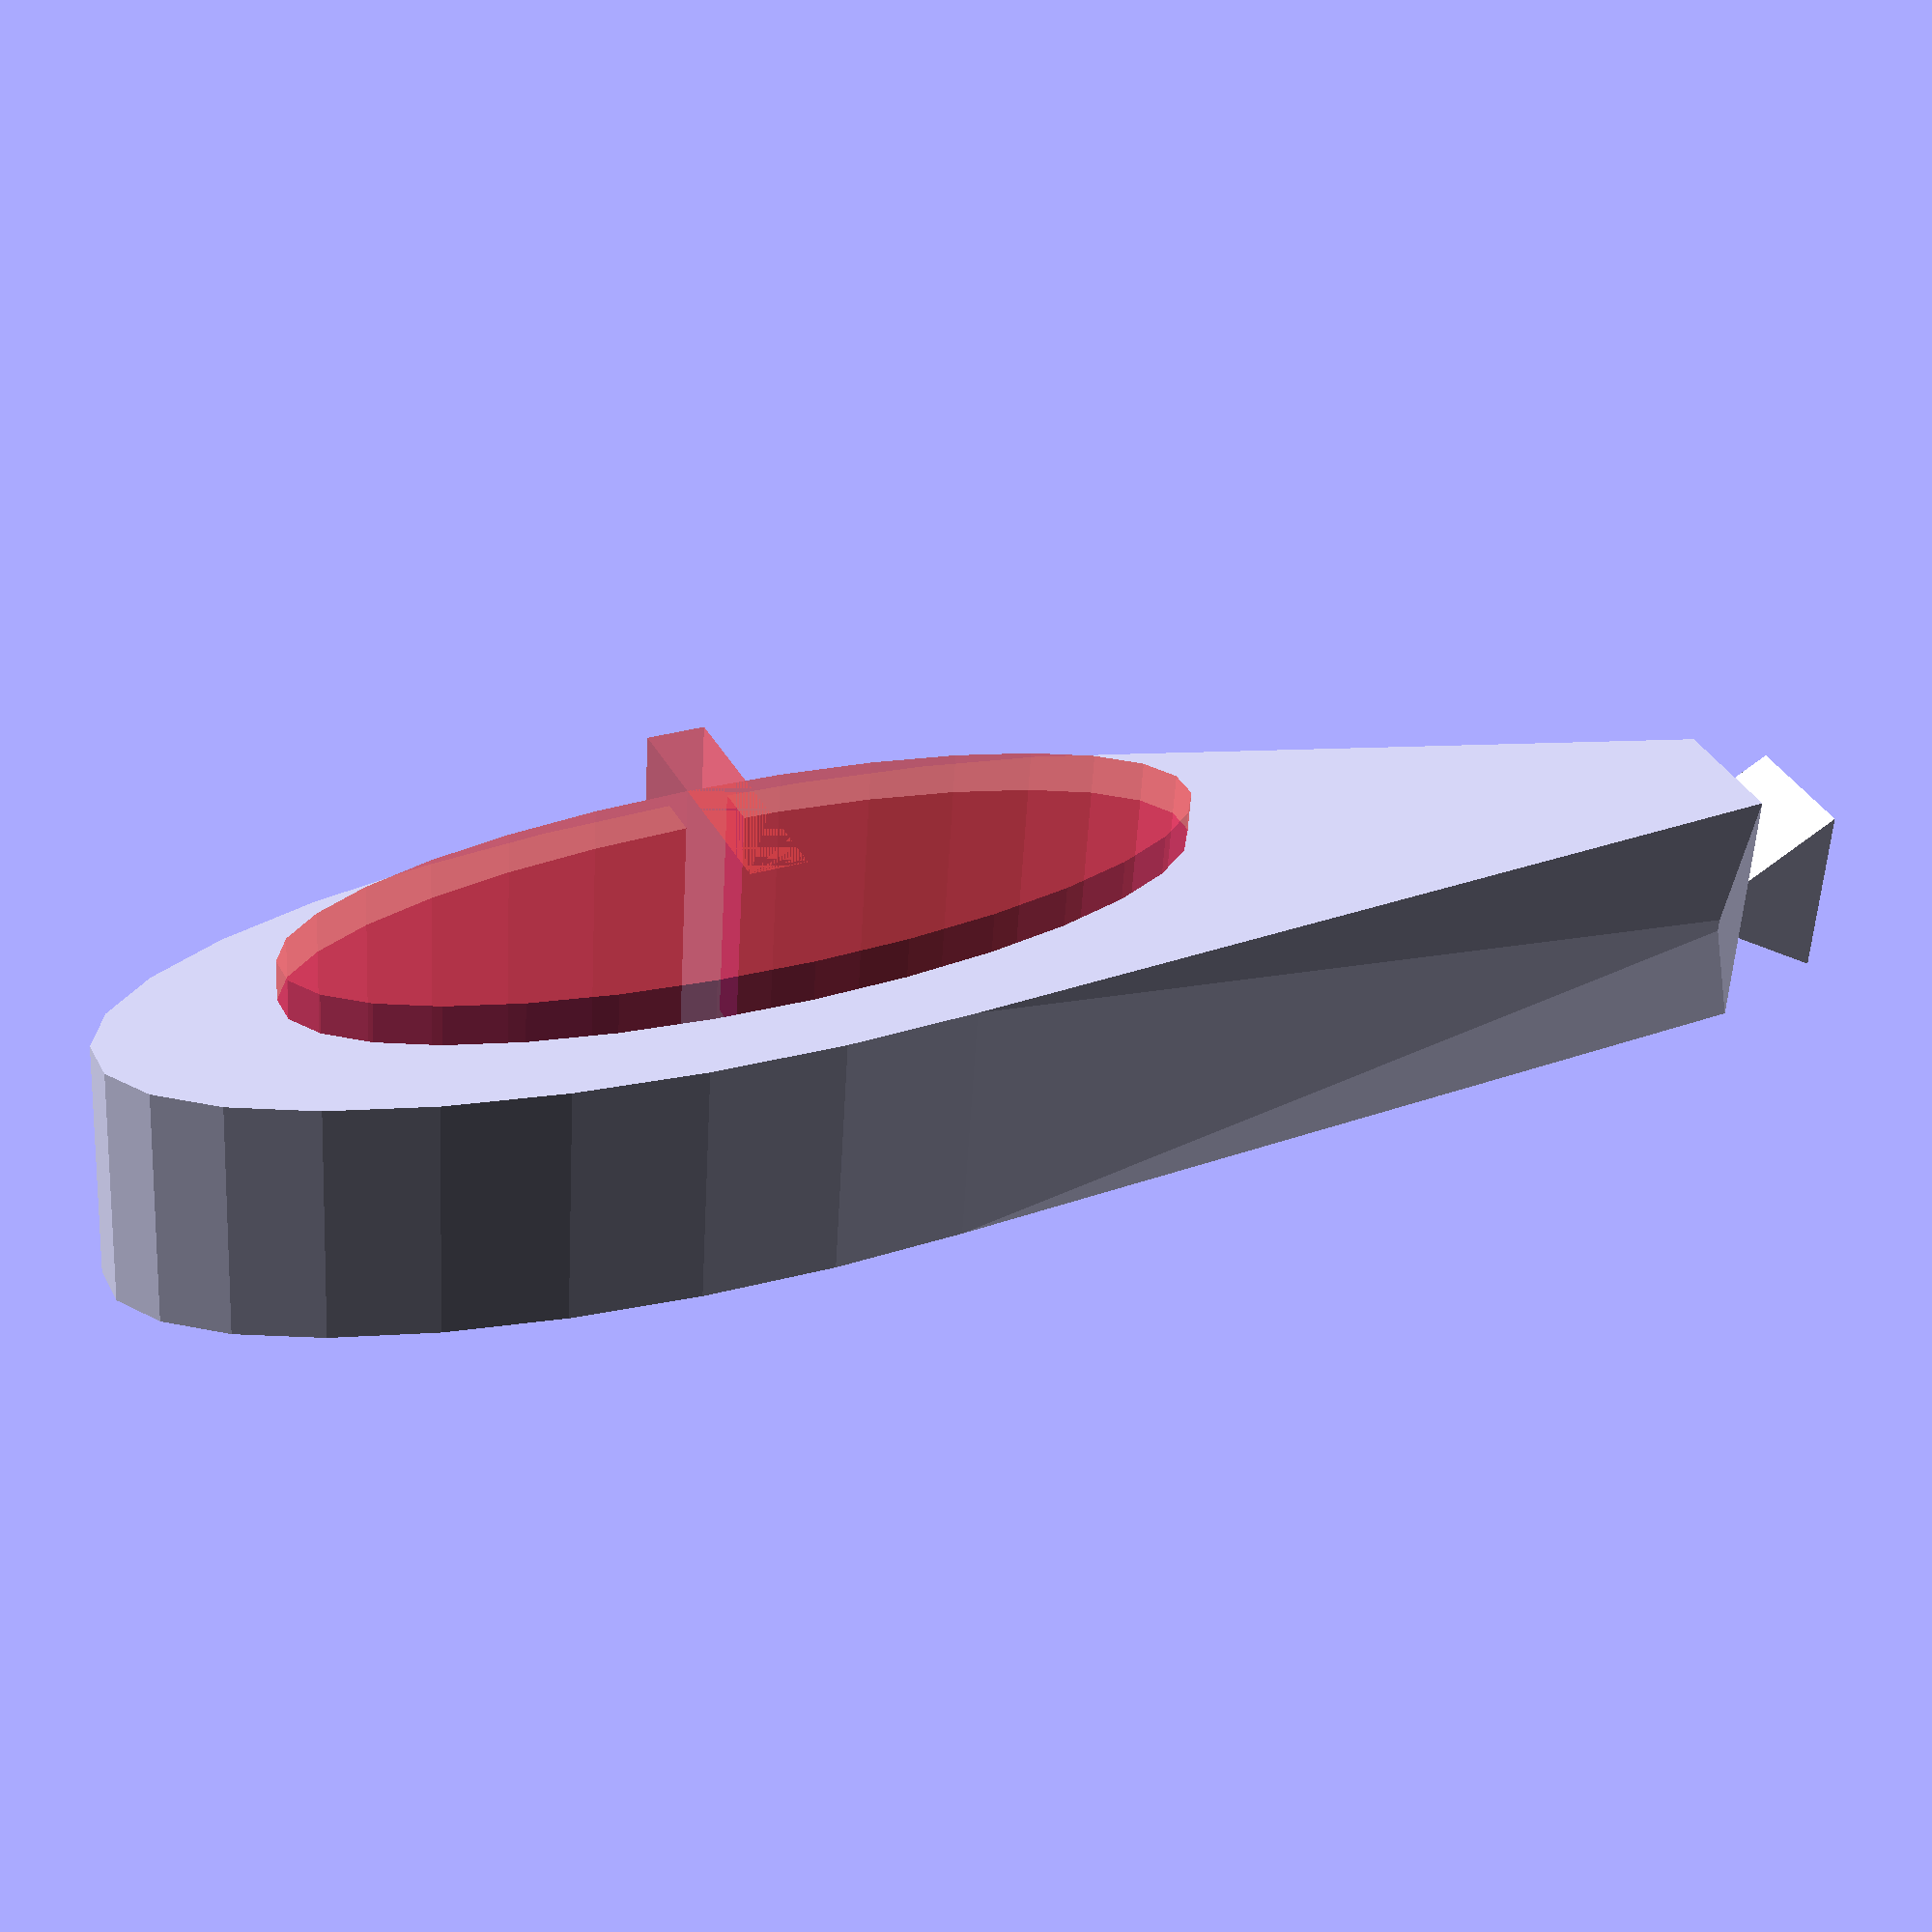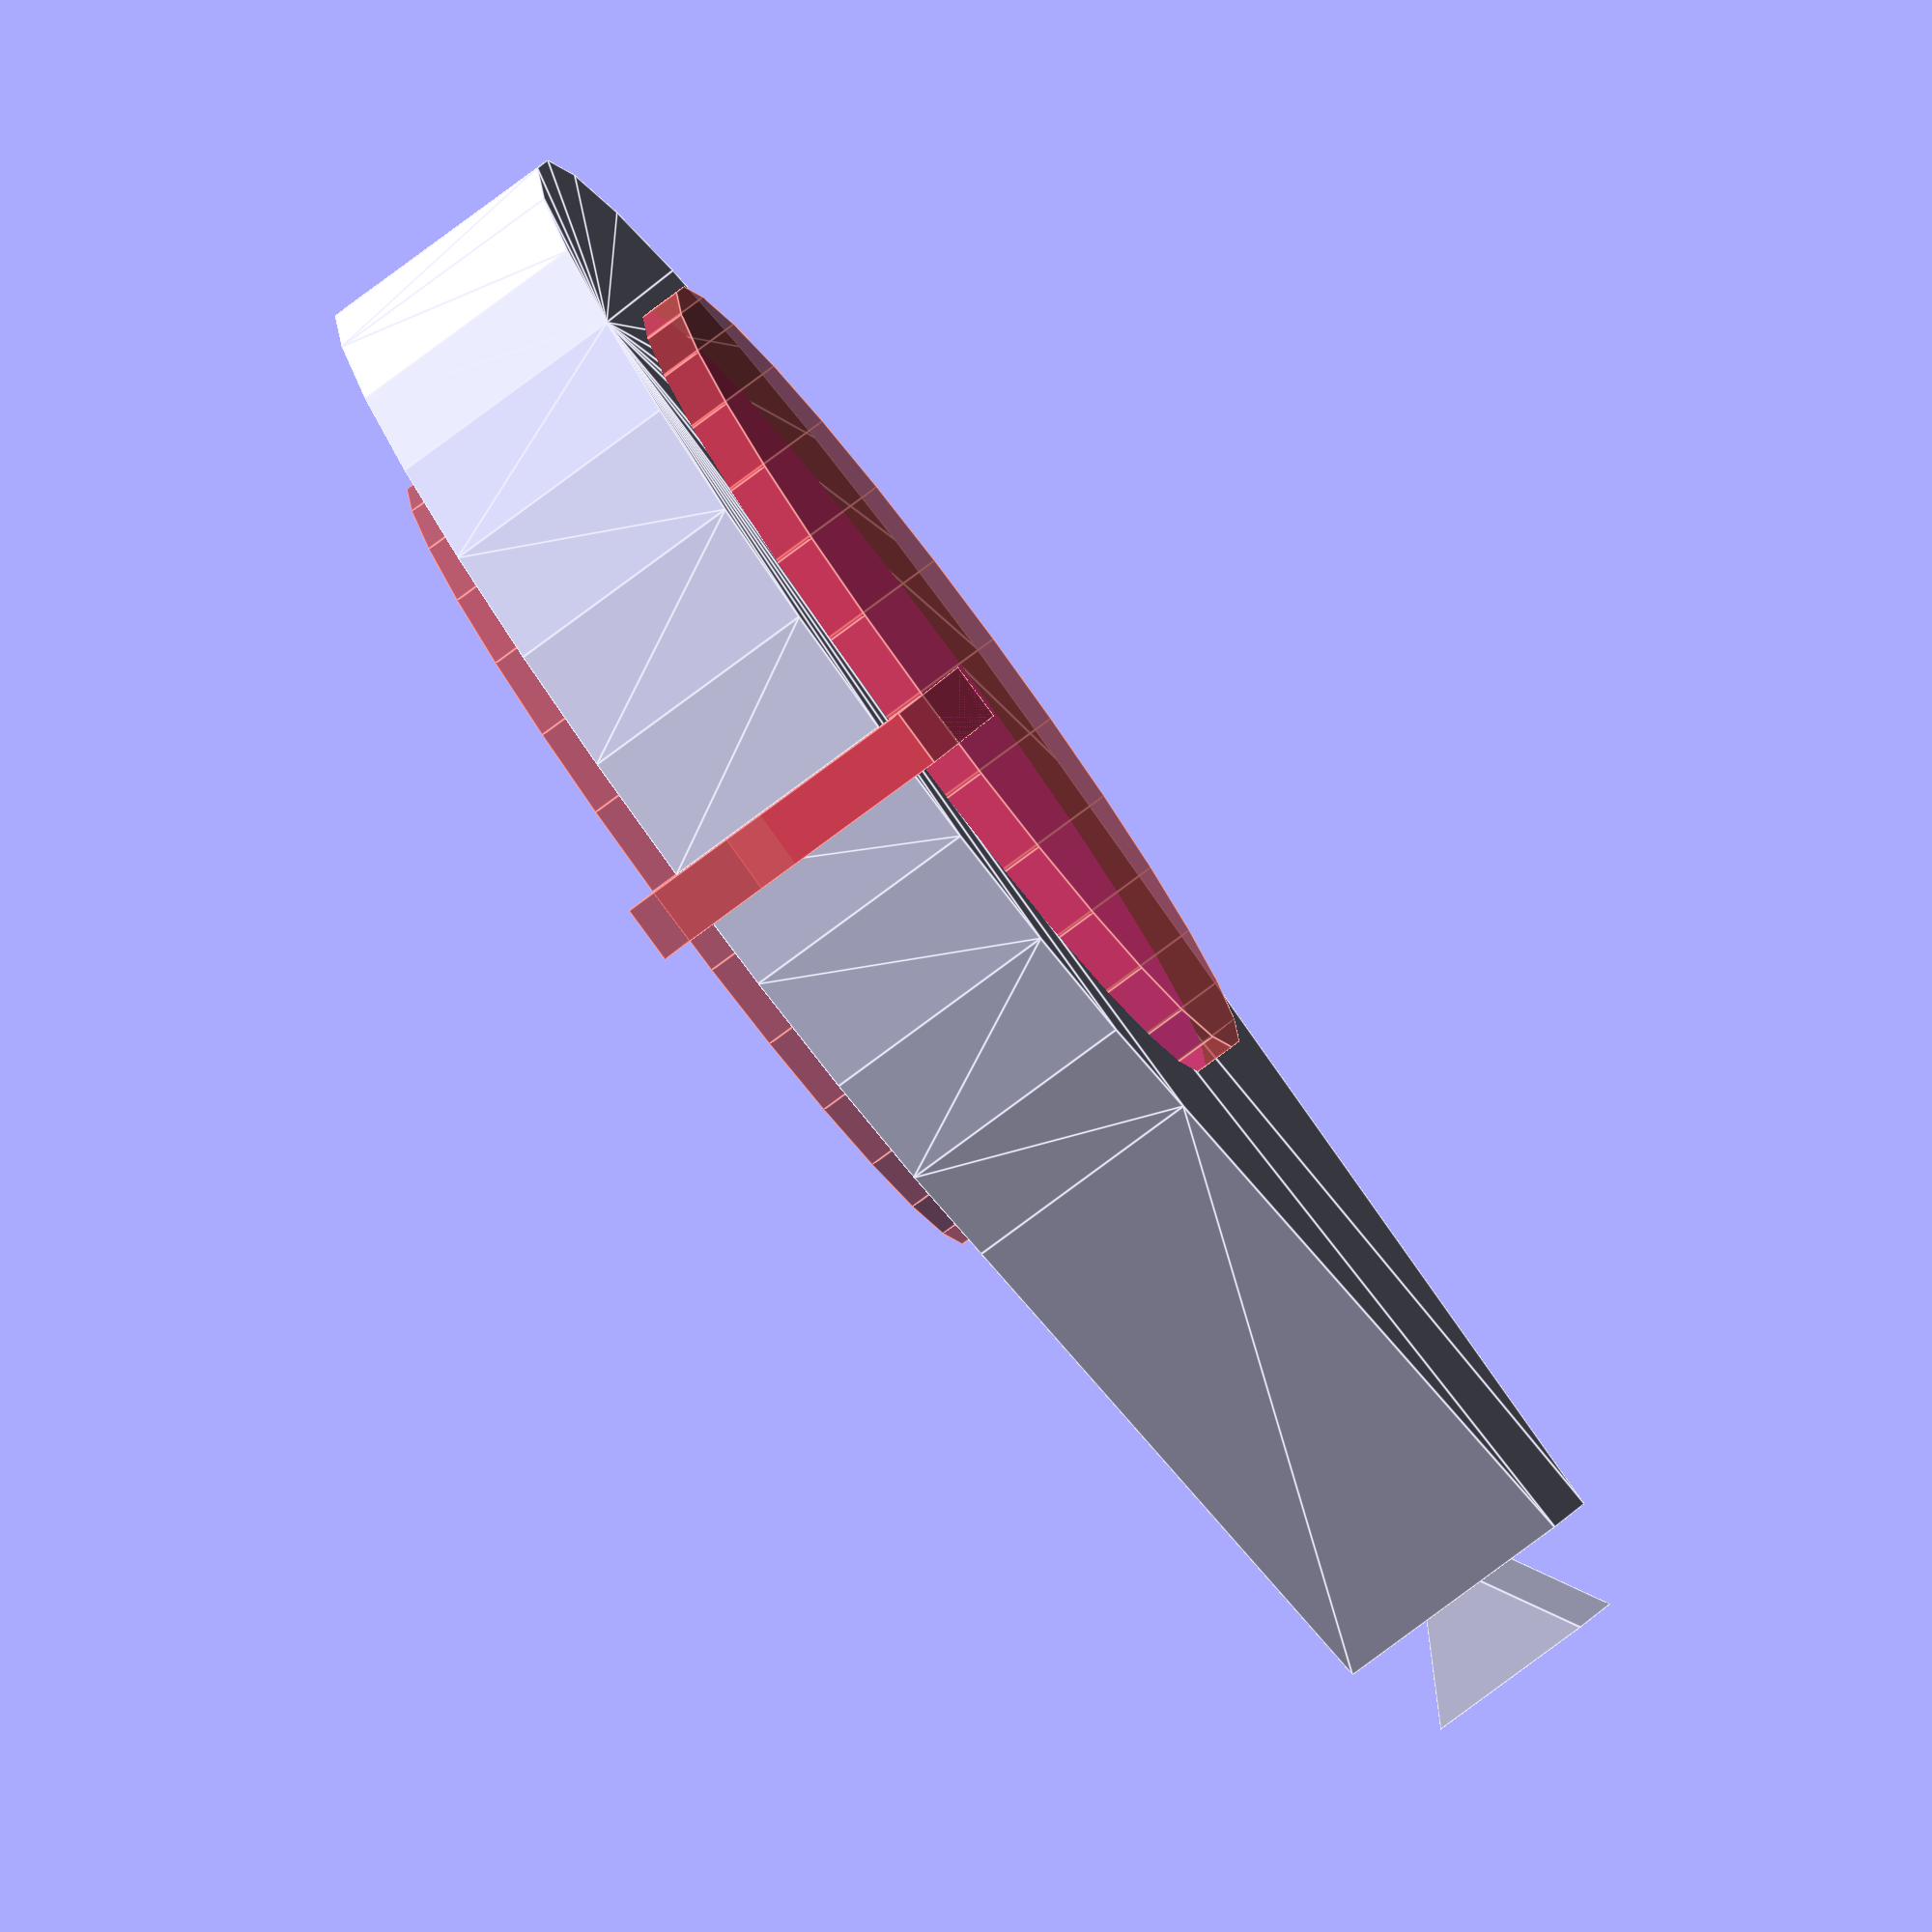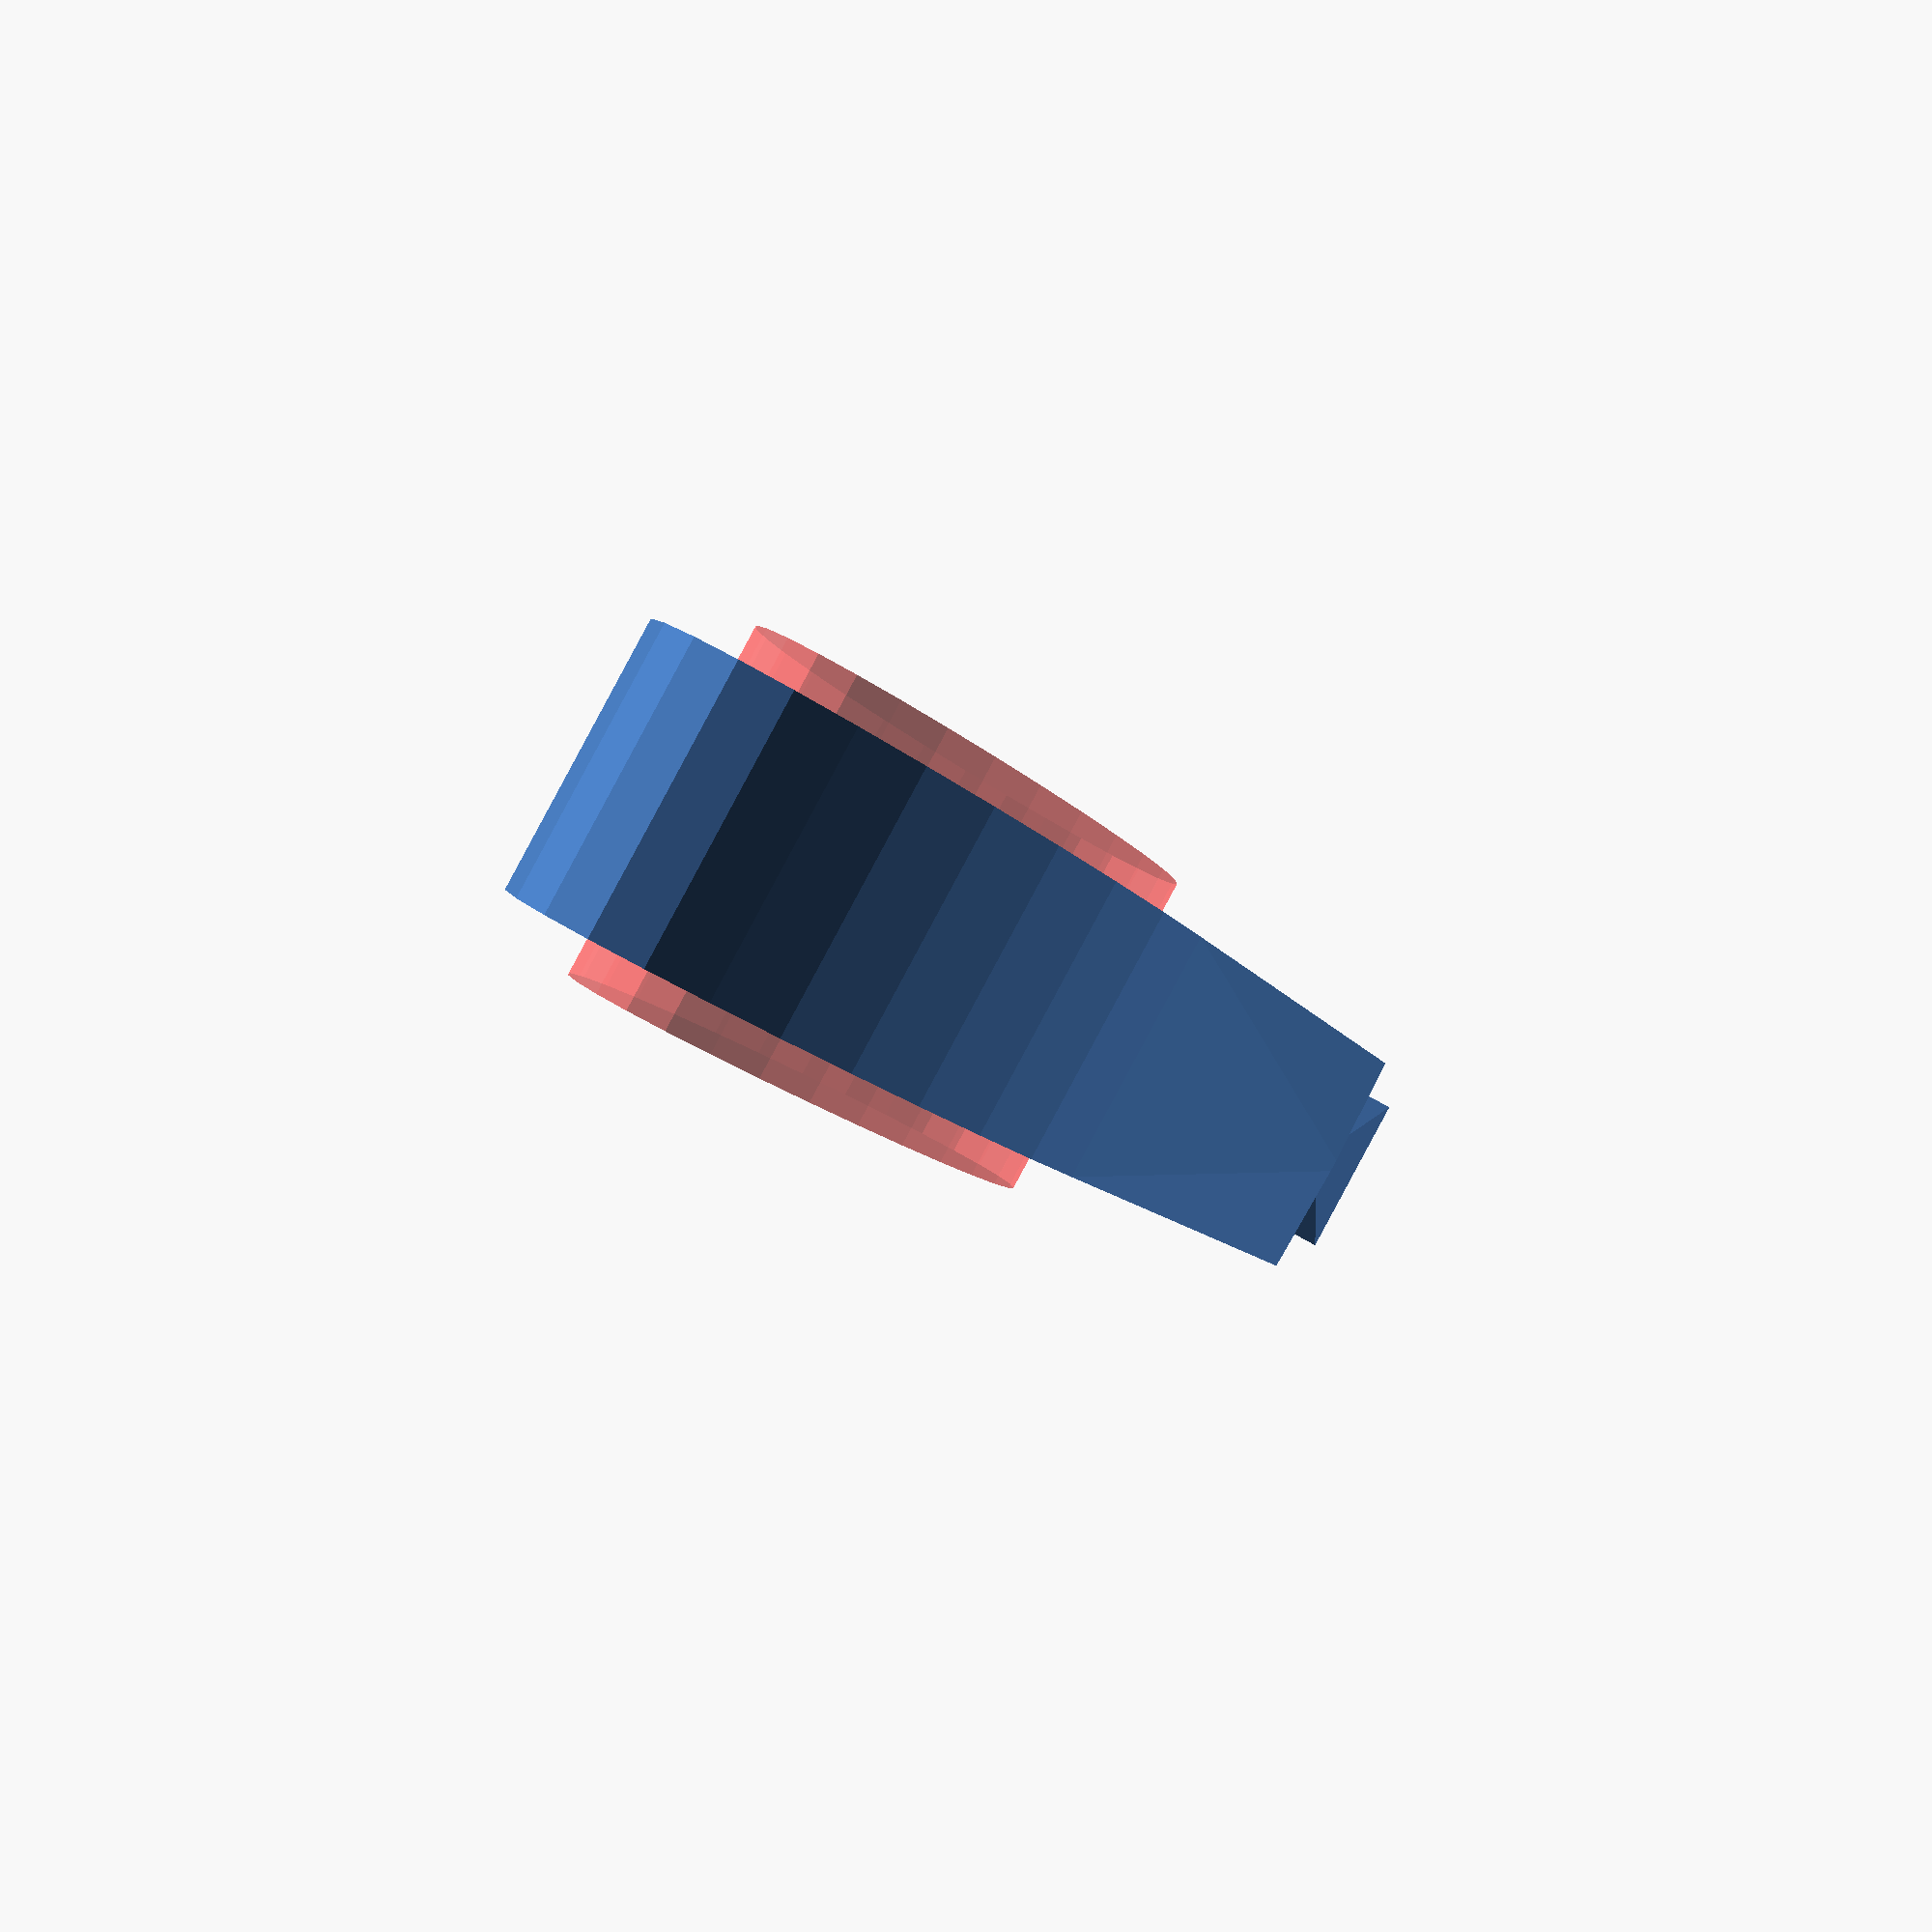
<openscad>
scaleit =10;
difference(){
	union(){
		hull(){
			cube([50,15,30]);
			translate([5,0,15])
				sphere(r=2);
			rotate([0,0,90])
				translate([18,-120,0]) scale (v=[1,3,1]) 
					cylinder(h = 3*scaleit, r=2.5*scaleit);
		}

		translate([-5,15,15])
		rotate(90,[1,0,0])
			cylinder(r=12,h=15, $fn=3);
	}

	rotate([0,0,90])
	translate(v=[20,-120,-5]) scale (v=[1,3,1])
		#cylinder(h = 4*scaleit, r=1.8*scaleit);
	rotate([0,0,90])
		translate(v=[20,-120,-5]) 
			#cube([3*scaleit,.7*scaleit,4*scaleit]);

}
</openscad>
<views>
elev=235.5 azim=205.1 roll=3.3 proj=p view=solid
elev=62.9 azim=201.0 roll=309.4 proj=o view=edges
elev=270.2 azim=248.2 roll=28.3 proj=p view=solid
</views>
